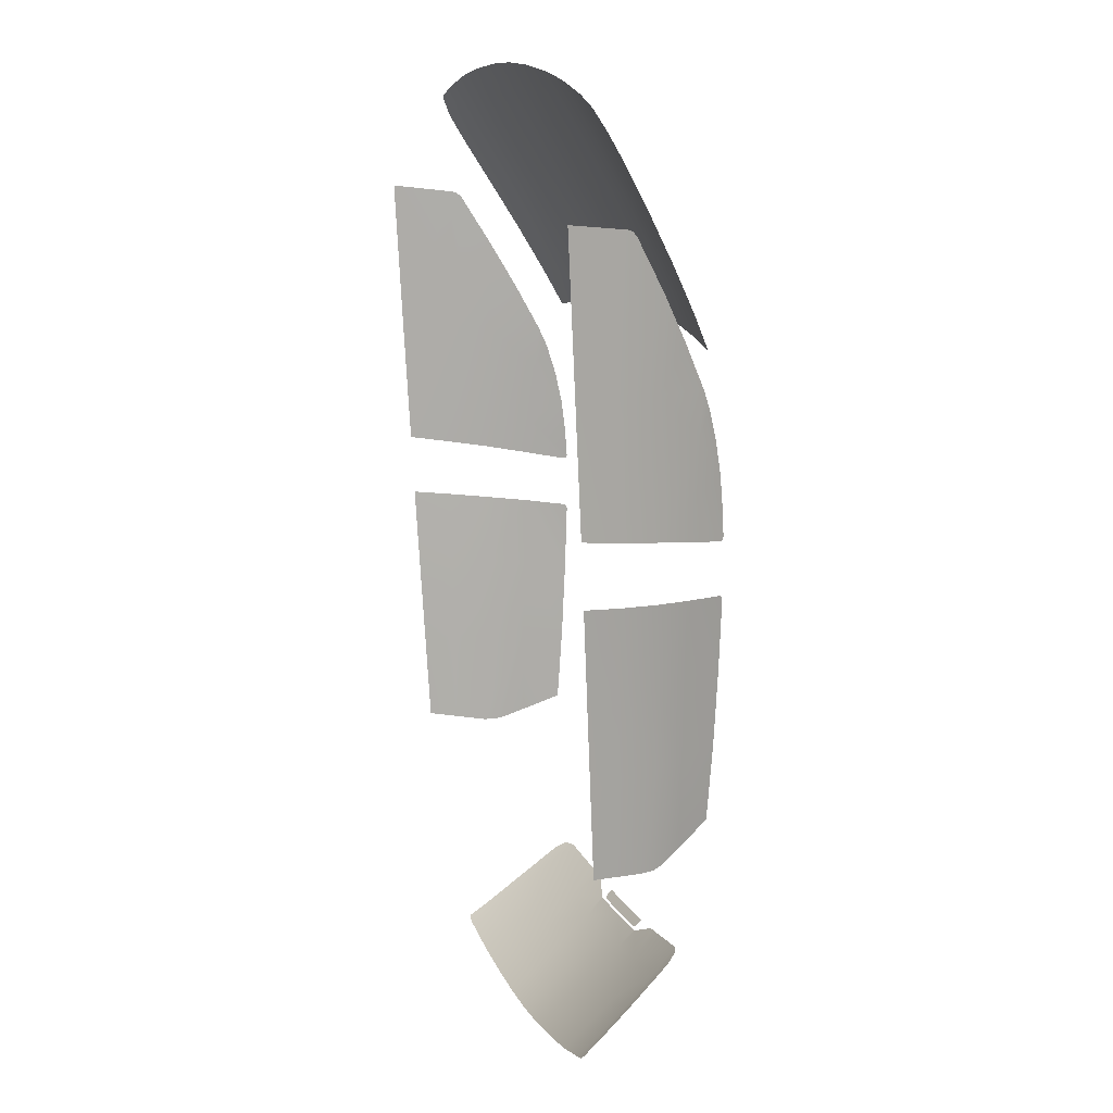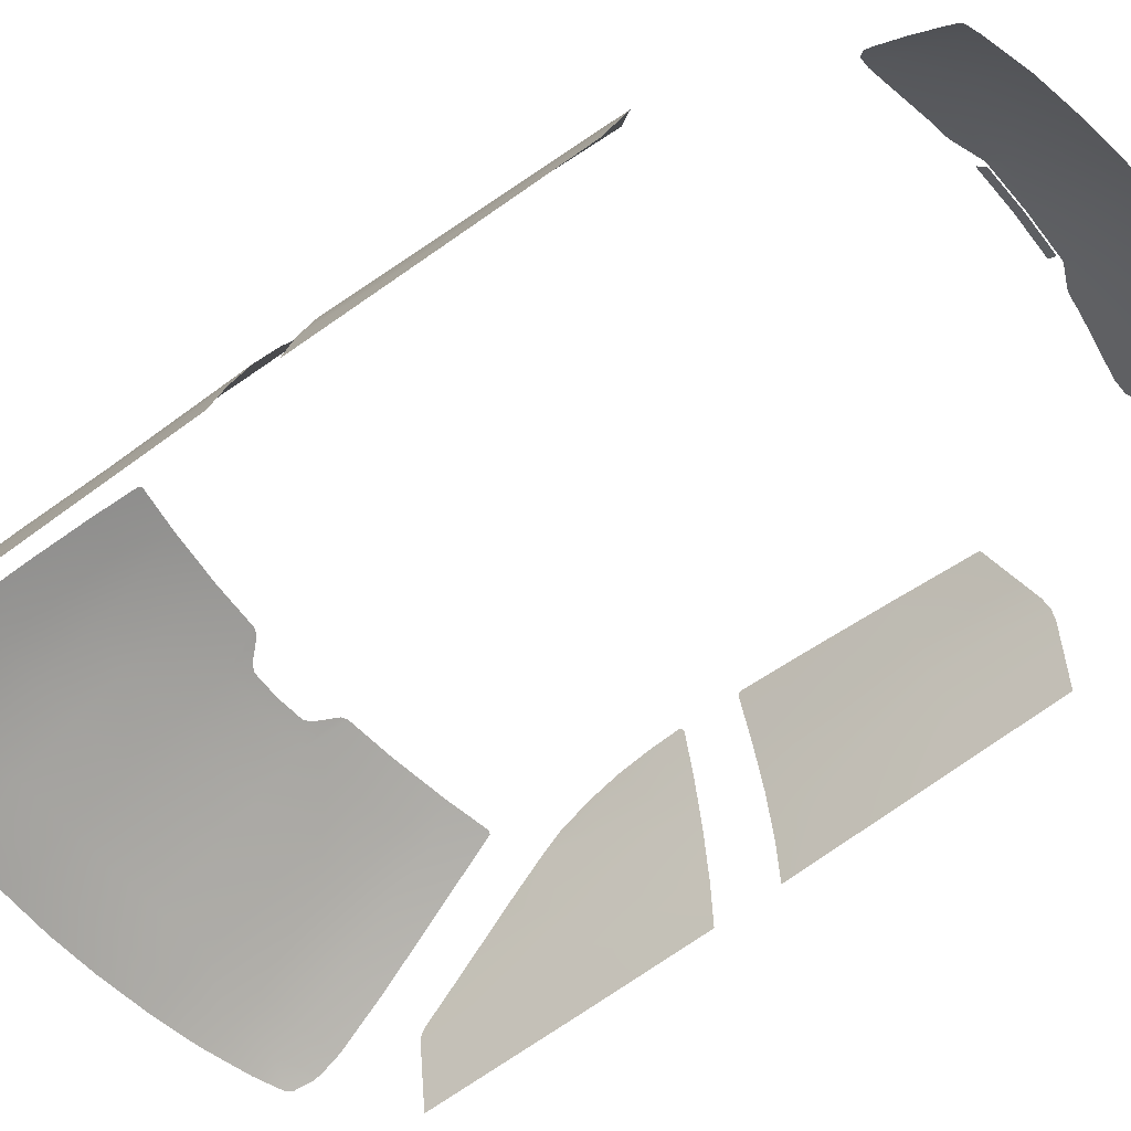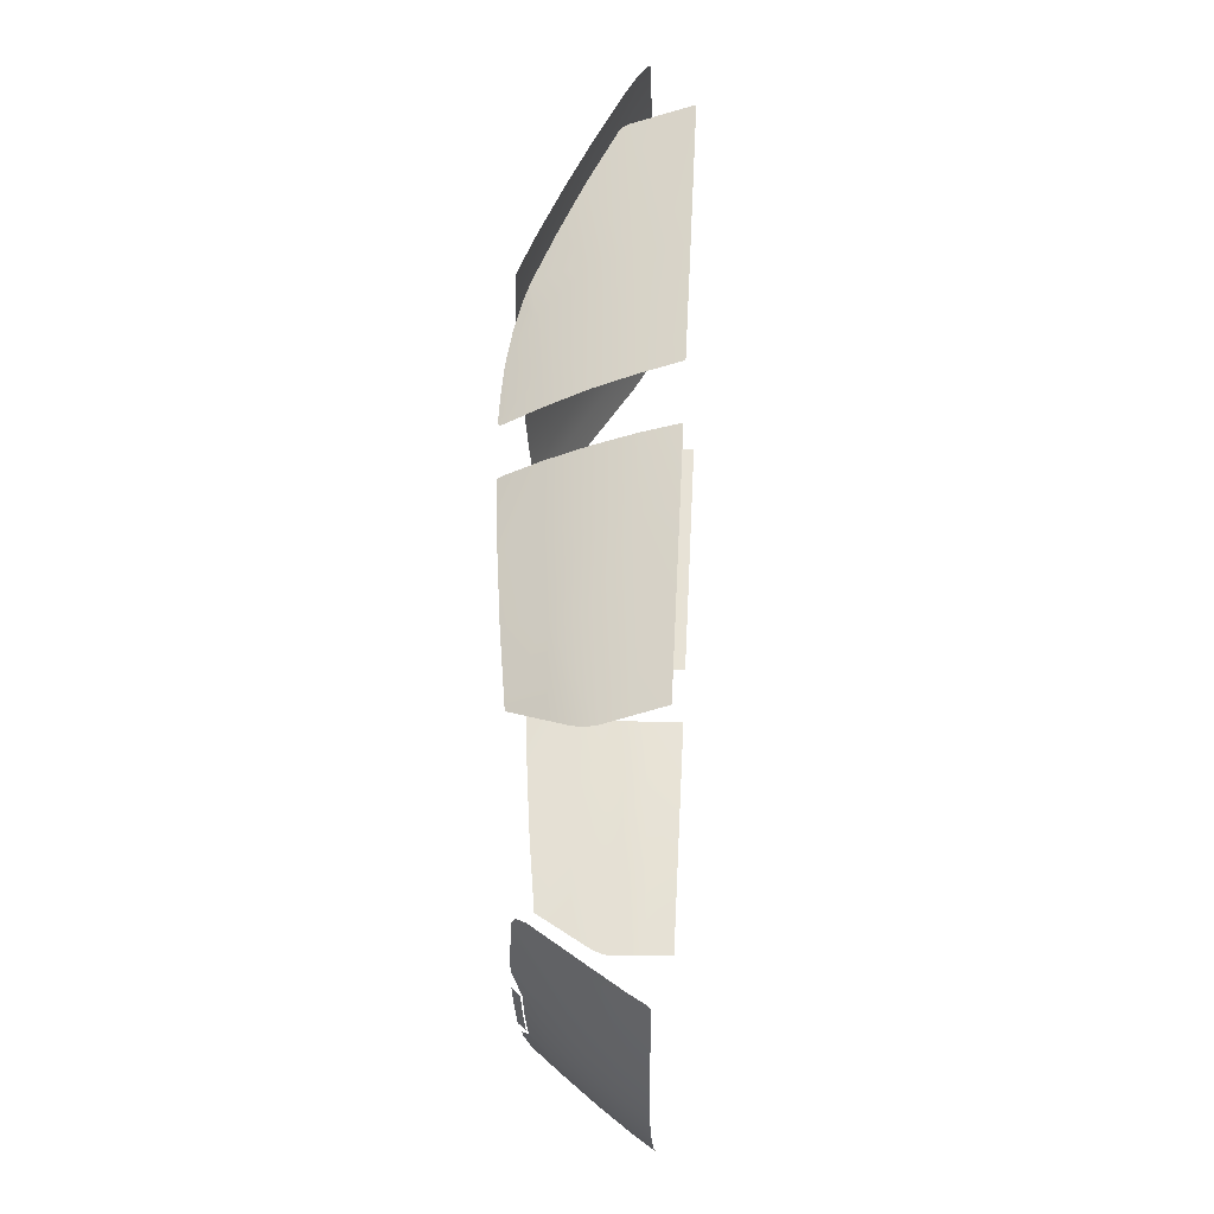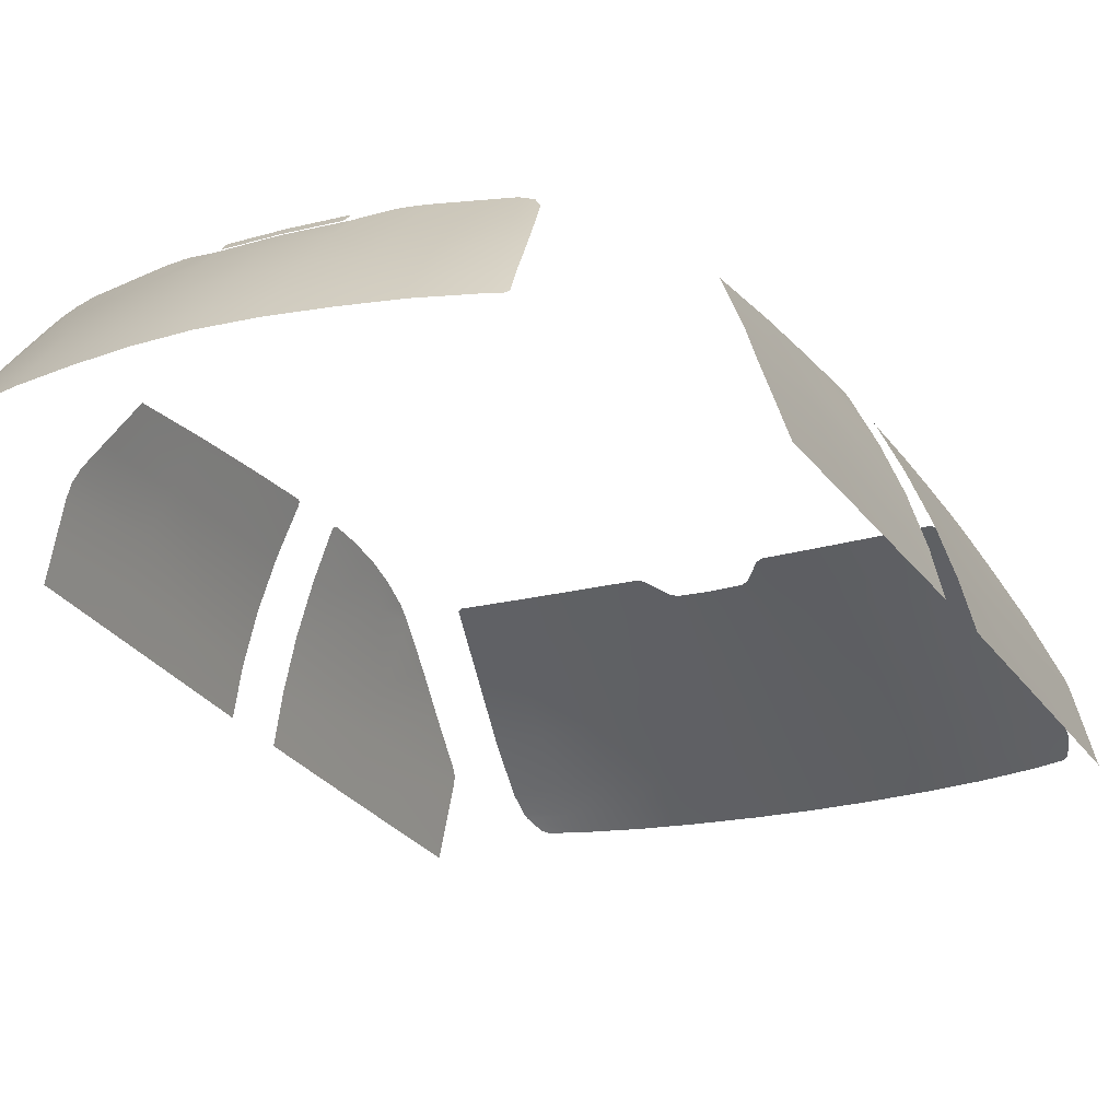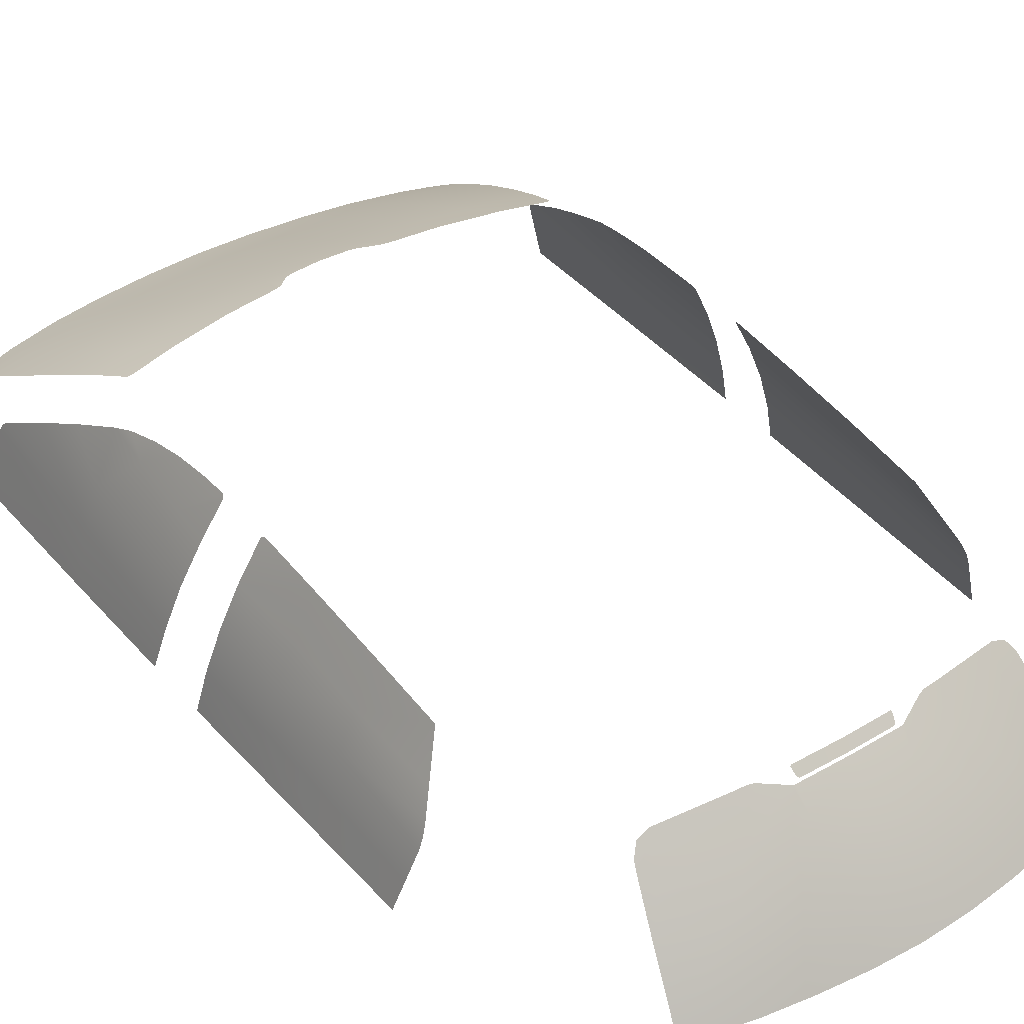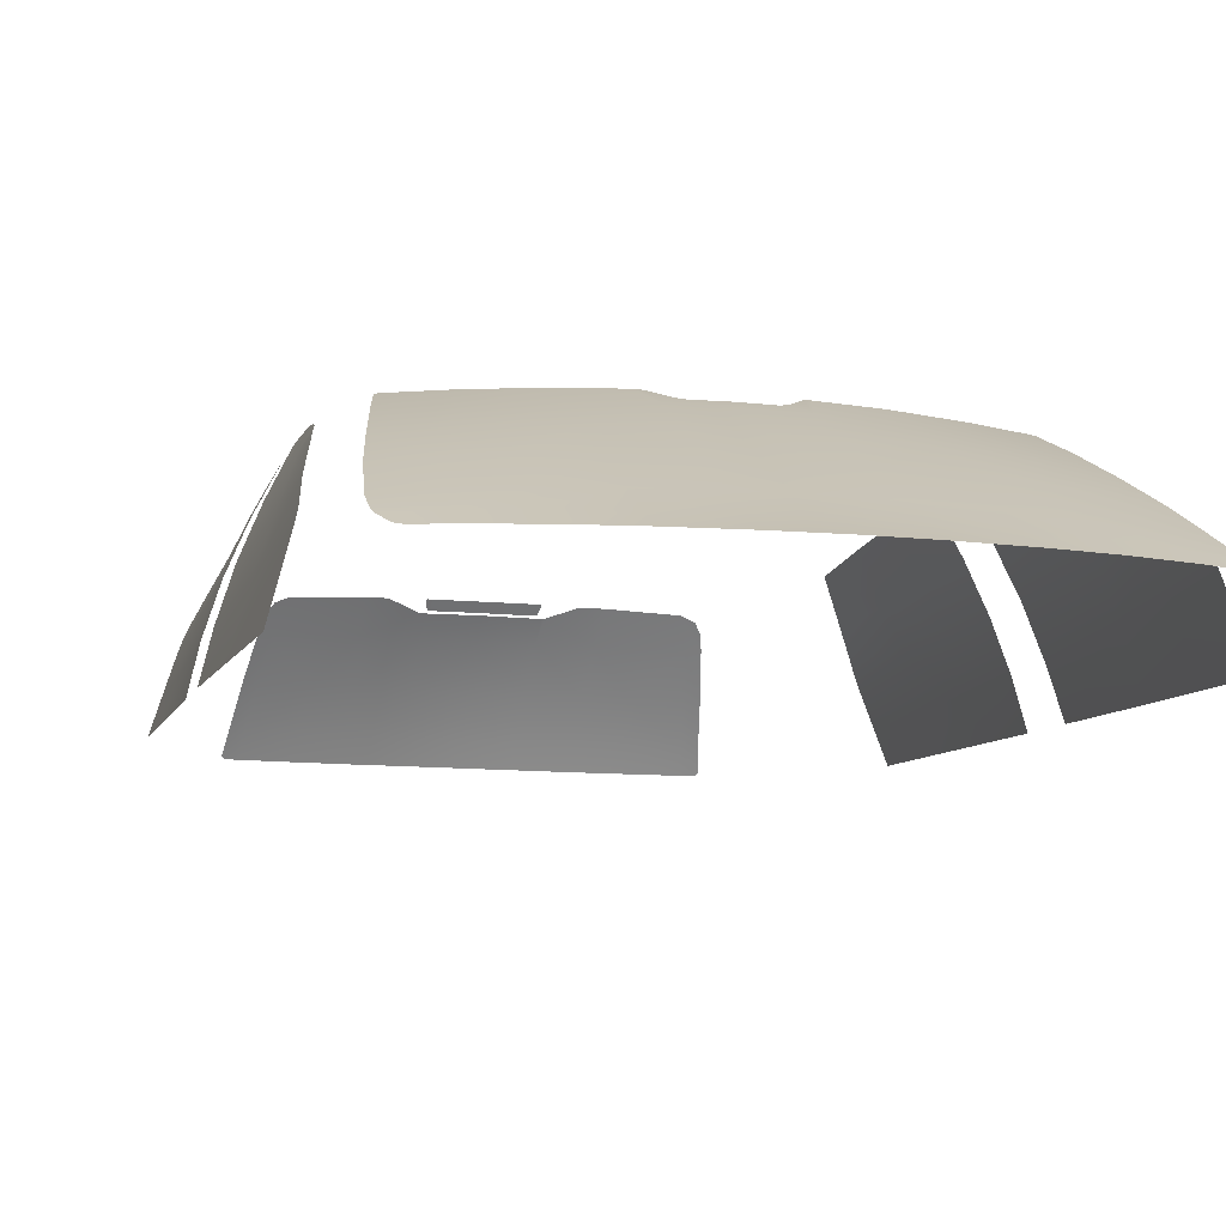
<metadata>
{"format":"obj","ext":"obj","renderer":"f3d","projection":"perspective","resolution":1024,"background":"white","views":[{"elev":13.2,"azim":-109.1,"up":"+Y"},{"elev":-56.2,"azim":-52.1,"up":"+Z"},{"elev":-29.2,"azim":91.6,"up":"+Y"},{"elev":-22.1,"azim":25.7,"up":"+Z"},{"elev":41.9,"azim":-35.2,"up":"+Z"},{"elev":-10.6,"azim":165.3,"up":"+Z"}]}
</metadata>
<code>
o a08_glas
v -9.648 -68.63 32.36
v 0 30.64 34.82
v -11.38 30.16 34.68
v -16.46 29.85 34.5
v -21.9 29.25 34.08
v 0 25.04 38.12
v -11.54 24.6 37.92
v -16.17 24.3 37.79
v -21.1 23.72 37.45
v 0 15.18 43.69
v -11.13 14.58 43.48
v -16.09 14.06 43.25
v -19.26 13.61 43.04
v -18.23 -62.23 37.82
v -13.75 -63.29 38.01
v -9.755 -63.99 38.14
v 0 -64.83 38.34
v -17.43 -59.04 41.6
v -10.07 -60.52 41.93
v 0 -61.36 42.14
v -17.12 9.865 45.07
v -19.57 -61.7 37.77
v -11.37 33.48 32.69
v -16.69 32.96 32.64
v -22.18 32.07 32.36
v 0 34.03 32.77
v 0 20.1 40.95
v -16.1 19.21 40.59
v -11.3 19.61 40.76
v -20.19 18.68 40.31
v -24.21 17.95 39.93
v -9.581 -66.98 34.54
v -18.81 -65.08 34.26
v -14.18 -66.19 34.42
v 0 -67.79 34.7
v -4.911 -64.6 38.26
v -5.036 -61.17 42.08
v -5.489 30.42 34.78
v -5.29 24.88 38.03
v -4.834 14.99 43.63
v -5.918 11.21 45.51
v -5.571 33.8 32.73
v -5.063 19.93 40.89
v -4.755 -67.57 34.63
v -16.49 -56.8 44.24
v -21.81 8.918 44.77
v -22.14 9.086 44.64
v -11.09 10.75 45.37
v -23.06 12.92 42.7
v -26.16 28.25 33.82
v -25.28 22.92 37.03
v -5.48 36.71 31.17
v -11.37 36.16 31.18
v -16.6 35.35 31.18
v -21.86 34.07 31.2
v 0 36.9 31.17
v 0 13.77 44.42
v -3.695 13.25 44.57
v -3.012 13.59 44.42
v -5.283 11.48 45.41
v -7.933 -58.15 44.7
v -17.76 -56.91 43.74
v -20.55 -65.96 32.3
v 0 -59.48 43.95
v -4.774 -58.37 44.91
v -25.4 32.52 31.4
v -24.83 33.03 31.22
v -26.07 30.97 32.21
v -26.18 30.29 32.61
v -19.12 -66.62 32.11
v -18.79 -58.63 41.53
v -20.19 -64.54 34.22
v 0 -69.44 32.48
v -8.487 -58 44.76
v -5.103 -59.37 43.88
v -18.49 -57.61 42.74
v -4.527 -59.2 44.09
v -4.76 -59 44.29
v 0 -59.3 44.13
v -14.43 -67.82 32.26
v -4.83 -69.21 32.45
v -4.651 -59.15 44.14
v -10.18 -57.81 44.7
v -4.882 -58.43 44.85
v -5.387 -59.3 43.92
v -20.32 -66.23 32.08
v 0 -58.49 44.94
v 9.648 -68.63 32.36
v 11.38 30.16 34.68
v 16.46 29.85 34.5
v 21.9 29.25 34.08
v 11.54 24.6 37.92
v 16.17 24.3 37.79
v 21.1 23.72 37.45
v 11.13 14.58 43.48
v 16.09 14.06 43.25
v 19.26 13.61 43.04
v 18.23 -62.23 37.82
v 13.75 -63.29 38.01
v 9.755 -63.99 38.14
v 17.43 -59.04 41.6
v 10.07 -60.52 41.93
v 17.12 9.865 45.07
v 19.57 -61.7 37.77
v 11.37 33.48 32.69
v 16.69 32.96 32.64
v 22.18 32.07 32.36
v 16.1 19.21 40.59
v 11.3 19.61 40.76
v 20.19 18.68 40.31
v 24.21 17.95 39.93
v 9.581 -66.98 34.54
v 18.81 -65.08 34.26
v 14.18 -66.19 34.42
v 4.911 -64.6 38.26
v 5.036 -61.17 42.08
v 5.489 30.42 34.78
v 5.29 24.88 38.03
v 4.834 14.99 43.63
v 5.918 11.21 45.51
v 5.571 33.8 32.73
v 5.063 19.93 40.89
v 4.755 -67.57 34.63
v 16.49 -56.8 44.24
v 21.81 8.918 44.77
v 22.14 9.086 44.64
v 11.09 10.75 45.37
v 23.06 12.92 42.7
v 26.16 28.25 33.82
v 25.28 22.92 37.03
v 5.48 36.71 31.17
v 11.37 36.16 31.18
v 16.6 35.35 31.18
v 21.86 34.07 31.2
v 3.695 13.25 44.57
v 3.012 13.59 44.42
v 5.283 11.48 45.41
v 7.933 -58.15 44.7
v 17.76 -56.91 43.74
v 20.55 -65.96 32.3
v 4.774 -58.37 44.91
v 25.4 32.52 31.4
v 24.83 33.03 31.22
v 26.07 30.97 32.21
v 26.18 30.29 32.61
v 19.12 -66.62 32.11
v 18.79 -58.63 41.53
v 20.19 -64.54 34.22
v 8.487 -58 44.76
v 5.103 -59.37 43.88
v 18.49 -57.61 42.74
v 4.527 -59.2 44.09
v 4.76 -59 44.29
v 14.43 -67.82 32.26
v 4.83 -69.21 32.45
v 4.651 -59.15 44.14
v 10.18 -57.81 44.7
v 4.882 -58.43 44.85
v 5.387 -59.3 43.92
v 20.32 -66.23 32.08
v -23.92 -9.995 45.82
v -27.09 -43.16 37.47
v -26.6 -42.8 38.68
v -27.7 5.776 37.33
v -29.11 5.756 33.09
v -25.9 -5.439 41.87
v -29.4 -14.67 32.74
v -29.02 -22.95 32.78
v -27.68 -23.14 37.32
v -25.73 -31.89 40.93
v -27.42 -32.19 37.36
v -25.58 1.029 42.47
v -29.44 -8.142 32.54
v -23.91 -6.697 45.74
v -25.83 -23.31 41.25
v -28.8 -32.57 32.91
v -28.88 21.61 33.94
v -23.83 -9.683 45.94
v -26.13 -15.39 41.47
v -30.7 5.791 27.6
v -30.13 -22.79 29.04
v -29.05 21.81 33.31
v -28.57 -42.76 33.04
v -29.83 -32.86 29.55
v -23.86 -15.9 45.83
v -24.01 -15.75 45.55
v -30.84 22.55 26.77
v -30.39 -14.29 28.6
v -27.49 -43.18 36.29
v -28.72 21.15 34.41
v -23.57 -39.79 44.67
v -25.51 -41.72 40.83
v -23.74 -23.49 45.68
v -23.68 -31.52 45.28
v -30.53 -7.548 28.28
v -24.44 0.277 44.69
v -24.91 3.604 43.75
v -24.11 -3.161 45.36
v -25.35 5.697 42.9
v -26.48 10.74 40.35
v -27.95 -15.05 37.17
v -24.08 -10.08 45.56
v -23.79 -16.2 45.93
v -27.61 15.6 37.69
v -29.55 -42.37 30.03
v -26.1 -9.45 41.5
v -27.96 -8.765 37.07
v 23.92 -9.995 45.82
v 27.09 -43.16 37.47
v 26.6 -42.8 38.68
v 27.7 5.776 37.33
v 29.11 5.756 33.09
v 25.9 -5.439 41.87
v 29.4 -14.67 32.74
v 29.02 -22.95 32.78
v 27.68 -23.14 37.32
v 25.73 -31.89 40.93
v 27.42 -32.19 37.36
v 25.58 1.029 42.47
v 29.44 -8.142 32.54
v 23.91 -6.697 45.74
v 25.83 -23.31 41.25
v 28.8 -32.57 32.91
v 28.88 21.61 33.94
v 23.83 -9.683 45.94
v 26.13 -15.39 41.47
v 30.7 5.791 27.6
v 30.13 -22.79 29.04
v 29.05 21.81 33.31
v 28.57 -42.76 33.04
v 29.83 -32.86 29.55
v 23.86 -15.9 45.83
v 24.01 -15.75 45.55
v 30.84 22.55 26.77
v 30.39 -14.29 28.6
v 27.49 -43.18 36.29
v 28.72 21.15 34.41
v 23.57 -39.79 44.67
v 25.51 -41.72 40.83
v 23.74 -23.49 45.68
v 23.68 -31.52 45.28
v 30.53 -7.548 28.28
v 24.44 0.277 44.69
v 24.91 3.604 43.75
v 24.11 -3.161 45.36
v 25.35 5.697 42.9
v 26.48 10.74 40.35
v 27.95 -15.05 37.17
v 24.08 -10.08 45.56
v 23.79 -16.2 45.93
v 27.61 15.6 37.69
v 29.55 -42.37 30.03
v 26.1 -9.45 41.5
v 27.96 -8.765 37.07
f 54 23 53
f 55 24 54
f 3 39 38
f 4 9 8
f 4 7 3
f 29 40 43
f 28 11 29
f 30 12 28
f 16 34 32
f 15 33 34
f 30 49 13
f 50 9 5
f 53 42 52
f 49 46 21
f 12 13 21
f 11 41 40
f 12 48 11
f 14 72 33
f 25 4 24
f 23 38 42
f 24 3 23
f 18 22 14
f 9 31 30
f 19 15 16
f 15 18 14
f 8 30 28
f 8 29 7
f 39 29 43
f 34 70 80
f 32 80 1
f 44 1 81
f 35 81 73
f 39 27 6
f 20 36 17
f 42 2 26
f 17 44 35
f 43 10 27
f 38 6 2
f 52 26 56
f 19 45 18
f 68 55 67
f 10 59 57
f 40 41 60
f 58 59 40
f 58 40 60
f 33 63 86
f 45 76 71
f 79 65 78
f 79 82 77
f 69 5 25
f 68 69 25
f 19 61 74
f 83 19 74
f 85 19 37
f 37 16 36
f 37 75 85
f 64 37 20
f 36 32 44
f 105 133 132
f 106 134 133
f 118 89 117
f 90 94 91
f 92 90 89
f 119 109 122
f 95 108 109
f 96 110 108
f 114 100 112
f 113 99 114
f 110 128 111
f 94 129 91
f 121 132 131
f 103 126 128
f 96 103 97
f 120 95 119
f 127 96 95
f 148 98 113
f 90 107 106
f 117 105 121
f 89 106 105
f 104 101 98
f 94 111 130
f 99 102 100
f 99 98 101
f 93 110 94
f 109 93 92
f 118 109 92
f 146 114 154
f 154 112 88
f 88 123 155
f 155 35 73
f 27 118 6
f 115 20 17
f 2 121 26
f 123 17 35
f 10 122 27
f 6 117 2
f 26 131 56
f 102 124 157
f 143 107 144
f 10 136 119
f 119 137 120
f 135 119 136
f 135 137 119
f 160 148 113
f 147 139 124
f 153 141 79
f 79 152 156
f 145 91 129
f 144 107 145
f 102 149 138
f 157 149 102
f 102 159 116
f 100 116 115
f 116 159 150
f 116 64 20
f 112 115 123
f 178 166 161
f 186 203 185
f 172 199 164
f 164 200 204
f 164 199 200
f 197 172 196
f 165 204 190
f 175 194 193
f 168 171 169
f 168 201 167
f 206 166 207
f 195 165 180
f 174 198 166
f 172 207 166
f 164 173 207
f 198 172 166
f 184 168 181
f 163 192 170
f 181 167 188
f 170 191 194
f 169 170 175
f 169 179 201
f 176 205 183
f 189 176 183
f 163 171 189
f 202 166 206
f 179 175 193
f 179 203 186
f 182 180 165
f 182 190 177
f 213 225 208
f 233 232 250
f 219 211 246
f 211 251 247
f 211 247 246
f 219 244 243
f 212 251 211
f 222 241 217
f 215 218 223
f 248 215 214
f 253 254 213
f 212 242 227
f 221 213 245
f 254 219 213
f 220 211 254
f 245 219 243
f 215 231 228
f 210 217 239
f 214 228 235
f 217 238 239
f 216 217 218
f 226 216 248
f 223 252 231
f 236 223 218
f 236 217 210
f 249 213 208
f 226 240 222
f 250 226 233
f 229 227 234
f 237 229 224
f 54 24 23
f 55 25 24
f 3 7 39
f 4 5 9
f 4 8 7
f 29 11 40
f 28 12 11
f 30 13 12
f 16 15 34
f 15 14 33
f 30 31 49
f 50 51 9
f 53 23 42
f 21 13 49
f 49 47 46
f 11 48 41
f 12 21 48
f 14 22 72
f 25 5 4
f 23 3 38
f 24 4 3
f 18 71 22
f 9 51 31
f 19 18 15
f 8 9 30
f 8 28 29
f 39 7 29
f 34 33 70
f 32 34 80
f 44 32 1
f 35 44 81
f 39 43 27
f 20 37 36
f 42 38 2
f 17 36 44
f 43 40 10
f 38 39 6
f 52 42 26
f 19 83 45
f 67 66 68
f 68 25 55
f 10 40 59
f 86 70 33
f 33 72 63
f 71 18 45
f 45 62 76
f 78 82 79
f 79 87 65
f 65 84 78
f 69 50 5
f 85 61 19
f 37 19 16
f 64 75 37
f 36 16 32
f 105 106 133
f 106 107 134
f 118 92 89
f 90 93 94
f 92 93 90
f 119 95 109
f 95 96 108
f 96 97 110
f 114 99 100
f 113 98 99
f 110 97 128
f 94 130 129
f 121 105 132
f 128 97 103
f 103 125 126
f 120 127 95
f 127 103 96
f 148 104 98
f 90 91 107
f 117 89 105
f 89 90 106
f 104 147 101
f 94 110 111
f 99 101 102
f 93 108 110
f 109 108 93
f 118 122 109
f 146 113 114
f 154 114 112
f 88 112 123
f 155 123 35
f 27 122 118
f 115 116 20
f 2 117 121
f 123 115 17
f 10 119 122
f 6 118 117
f 26 121 131
f 102 101 124
f 144 142 143
f 143 134 107
f 10 57 136
f 113 146 160
f 160 140 148
f 124 101 147
f 147 151 139
f 79 156 153
f 153 158 141
f 141 87 79
f 145 107 91
f 102 138 159
f 100 102 116
f 116 150 64
f 112 100 115
f 178 174 166
f 197 199 172
f 165 164 204
f 175 170 194
f 168 176 171
f 168 169 201
f 195 173 165
f 172 164 207
f 164 165 173
f 198 196 172
f 184 176 168
f 181 168 167
f 170 192 191
f 169 171 170
f 169 175 179
f 176 184 205
f 189 171 176
f 189 162 163
f 163 170 171
f 202 161 166
f 179 193 203
f 182 187 180
f 182 165 190
f 213 221 225
f 219 246 244
f 212 237 251
f 222 240 241
f 215 216 218
f 248 216 215
f 212 220 242
f 254 211 219
f 220 212 211
f 245 213 219
f 215 223 231
f 214 215 228
f 217 241 238
f 216 222 217
f 226 222 216
f 223 230 252
f 236 230 223
f 210 209 236
f 236 218 217
f 249 253 213
f 250 240 226
f 229 212 227
f 237 212 229

</code>
